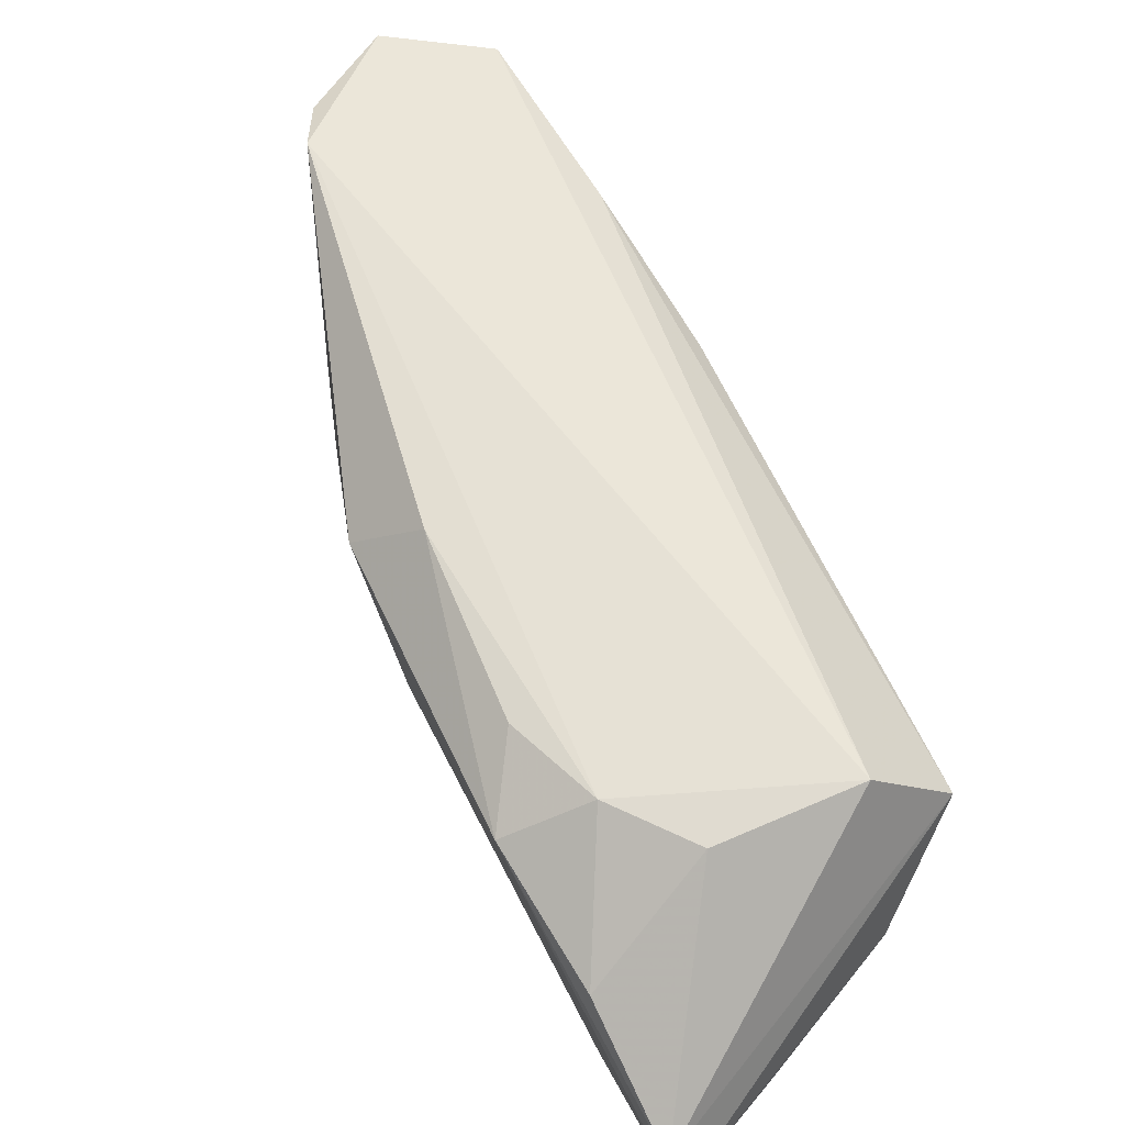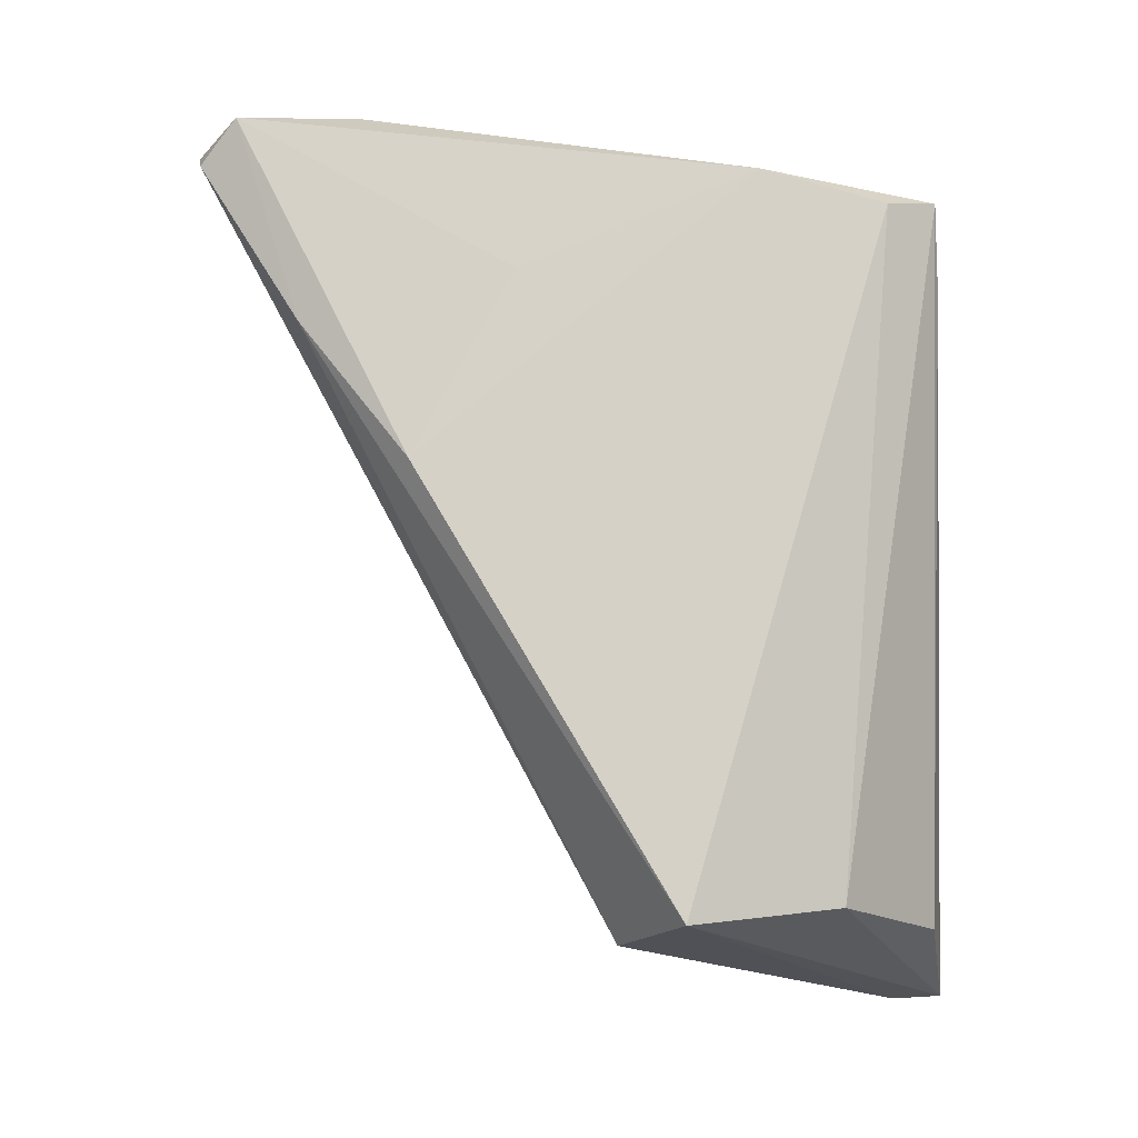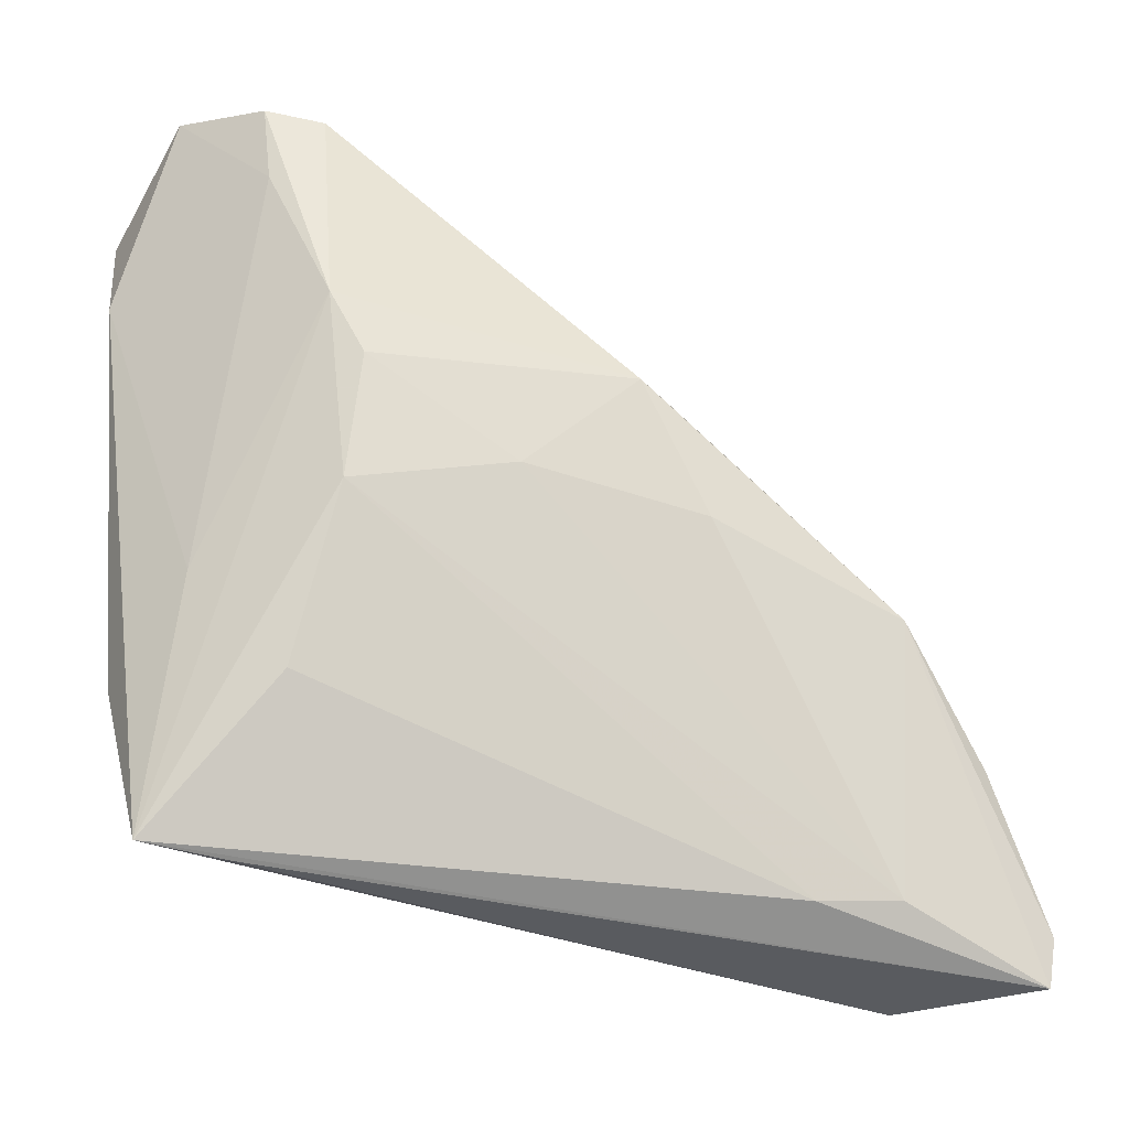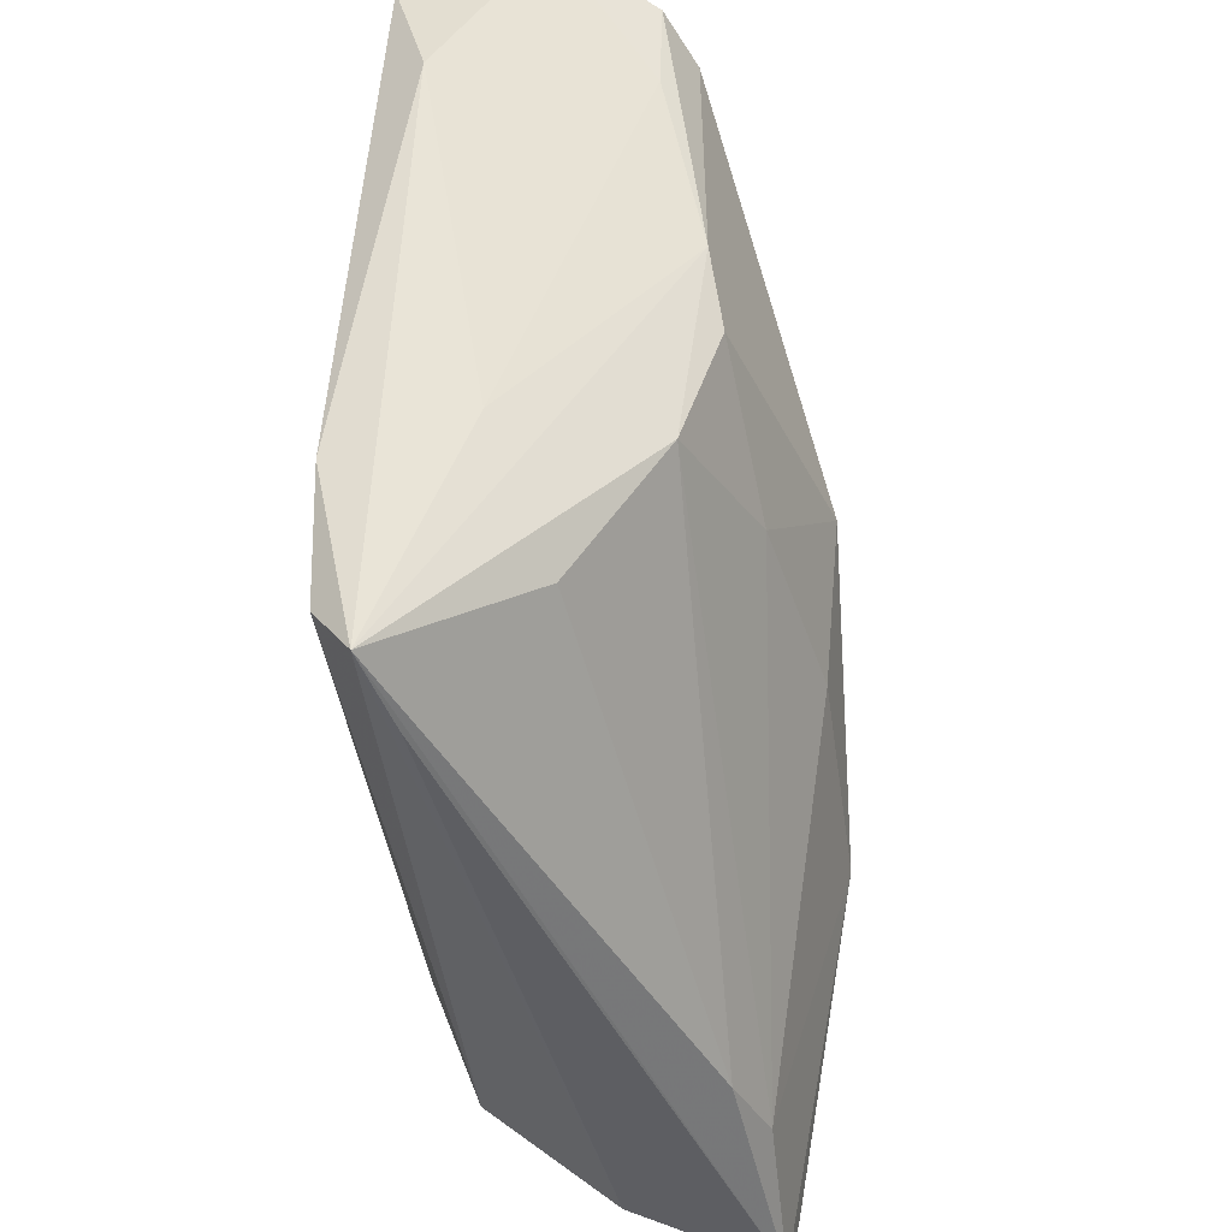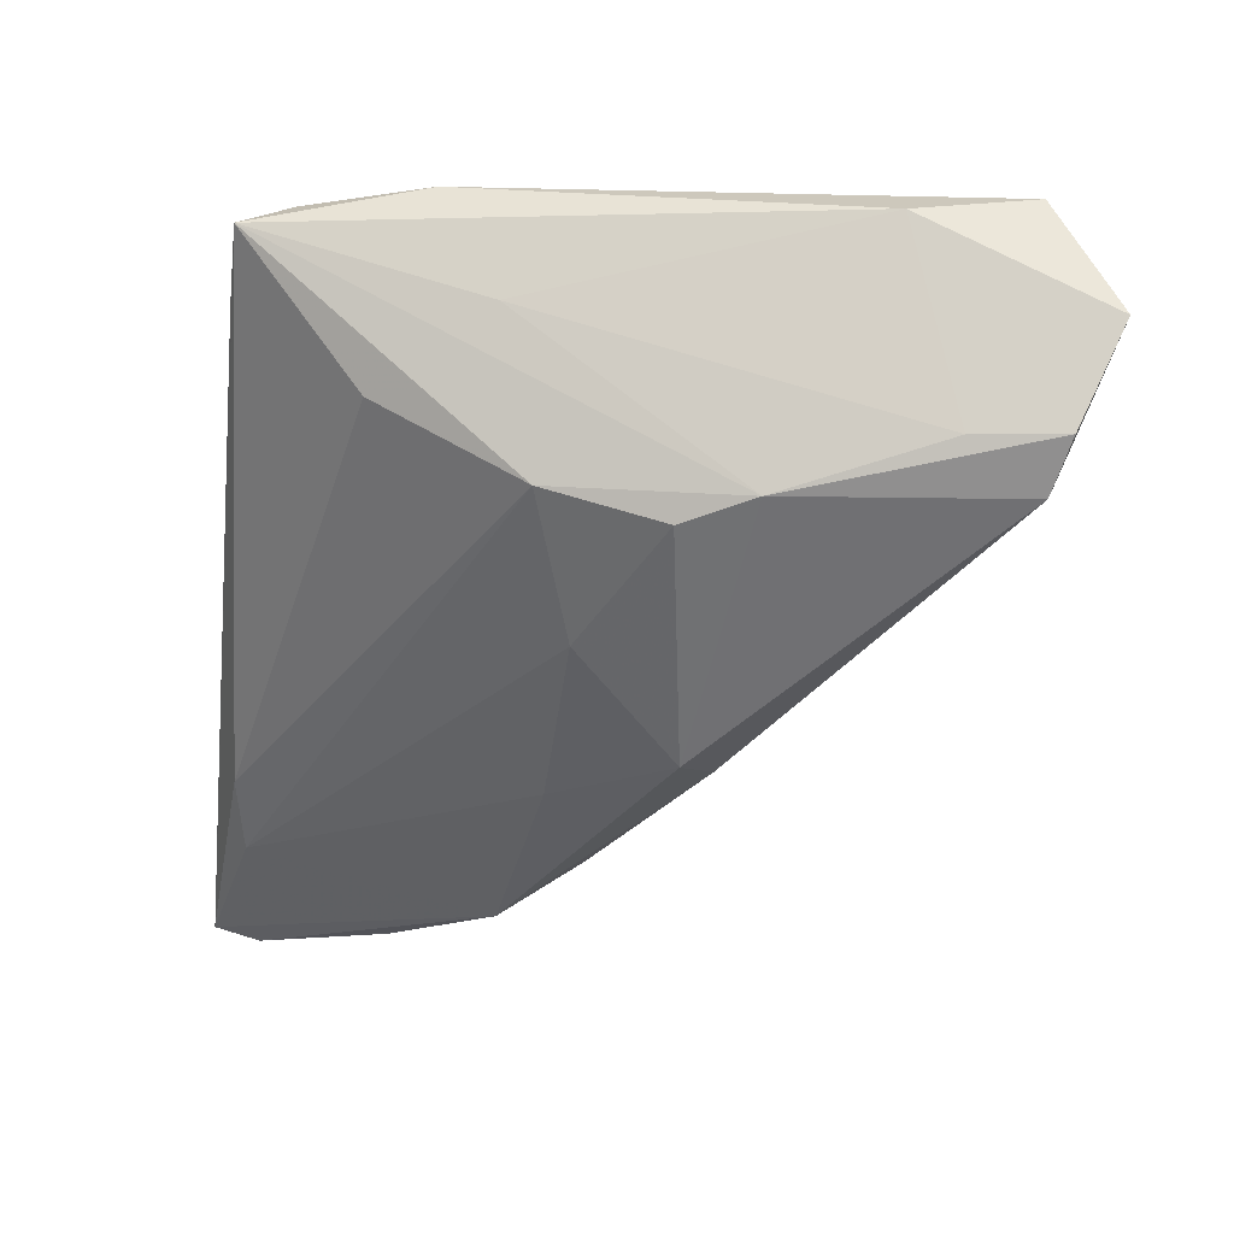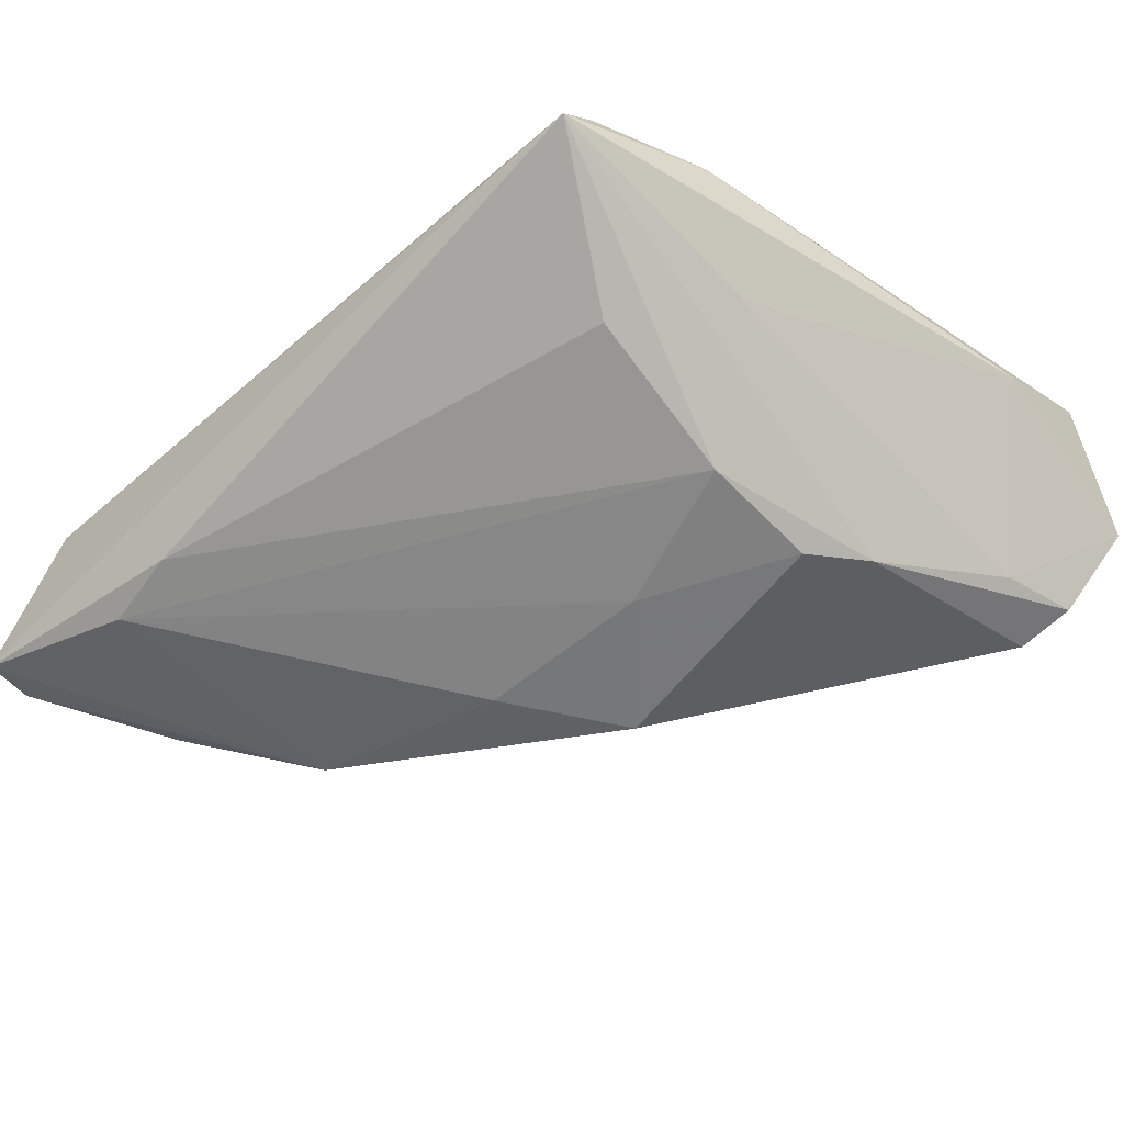
<metadata>
{"format":"obj","ext":"obj","renderer":"f3d","projection":"perspective","resolution":1024,"background":"white","views":[{"elev":32.2,"azim":-118.1,"up":"+Y"},{"elev":79.5,"azim":-91.9,"up":"+Z"},{"elev":-44.2,"azim":144.7,"up":"+Y"},{"elev":-47.2,"azim":93.8,"up":"+Y"},{"elev":-34.7,"azim":83.3,"up":"+Z"},{"elev":-32.7,"azim":40.9,"up":"+Z"}]}
</metadata>
<code>
v 0.03432 -0.008179 0.004562
v 0.005591 0.02287 0.01697
v -0.03343 0.00228 -0.01631
v 0.02701 -0.004253 -0.01053
v -0.04082 -0.01957 0.0119
v -0.03283 -0.02944 -0.01561
v 0.03437 0.04056 -0.01368
v 0.003039 0.01212 -0.02429
v -0.006284 7.208e-05 -0.02259
v 0.03077 -0.02718 0.01737
v 0.04471 0.04654 -0.0006882
v 0.03952 0.04468 0.011
v 0.02578 -0.01979 -0.0007764
v -0.02342 0.005798 -0.02025
v -0.02854 -0.002847 -0.02438
v -0.04118 -0.0006133 -0.009213
v 0.01227 0.0006925 -0.01758
v -0.004889 0.01667 -0.01971
v 0.02527 0.01134 0.01665
v -0.04988 -0.03288 -0.01639
v 0.0398 0.04191 -0.01056
v 0.03496 -0.01422 0.01737
v 0.02828 0.008259 -0.01482
v -0.04293 -0.03036 -0.001489
v 0.03198 0.01559 -0.01375
v -0.04369 0.003228 0.006471
v -0.05001 -0.02779 -0.01773
v -0.04056 -0.01377 -0.02089
v 0.02132 0.03423 0.01379
v 0.04396 0.04053 0.01329
v -0.04221 -0.003298 0.01737
v 0.02325 -0.03288 0.0111
v 0.04459 0.02728 0.009991
v 0.03815 0.03256 -0.01015
v -0.02477 -0.03087 -0.01227
v 0.03177 -0.0327 0.01376
f 5 31 20
f 35 36 20
f 7 26 11
f 3 26 7
f 11 30 33
f 36 1 33
f 36 33 22
f 22 33 30
f 24 5 20
f 36 5 24
f 16 26 3
f 29 26 31
f 21 7 11
f 36 22 10
f 10 22 31
f 10 5 36
f 31 5 10
f 31 22 2
f 2 29 31
f 30 29 2
f 20 36 32
f 32 24 20
f 36 24 32
f 36 35 13
f 13 4 36
f 35 4 13
f 9 15 8
f 11 26 12
f 26 29 12
f 12 30 11
f 12 29 30
f 7 21 25
f 23 8 25
f 25 8 7
f 25 4 23
f 25 1 36
f 36 4 25
f 27 15 20
f 26 16 27
f 20 31 27
f 31 26 27
f 14 15 3
f 19 22 30
f 30 2 19
f 19 2 22
f 17 9 8
f 17 8 23
f 23 4 17
f 20 15 6
f 15 9 6
f 6 35 20
f 9 17 6
f 6 4 35
f 6 17 4
f 1 25 34
f 34 25 21
f 34 33 1
f 11 33 34
f 34 21 11
f 3 15 28
f 15 27 28
f 28 16 3
f 28 27 16
f 8 15 18
f 15 14 18
f 7 8 18
f 3 7 18
f 18 14 3

</code>
